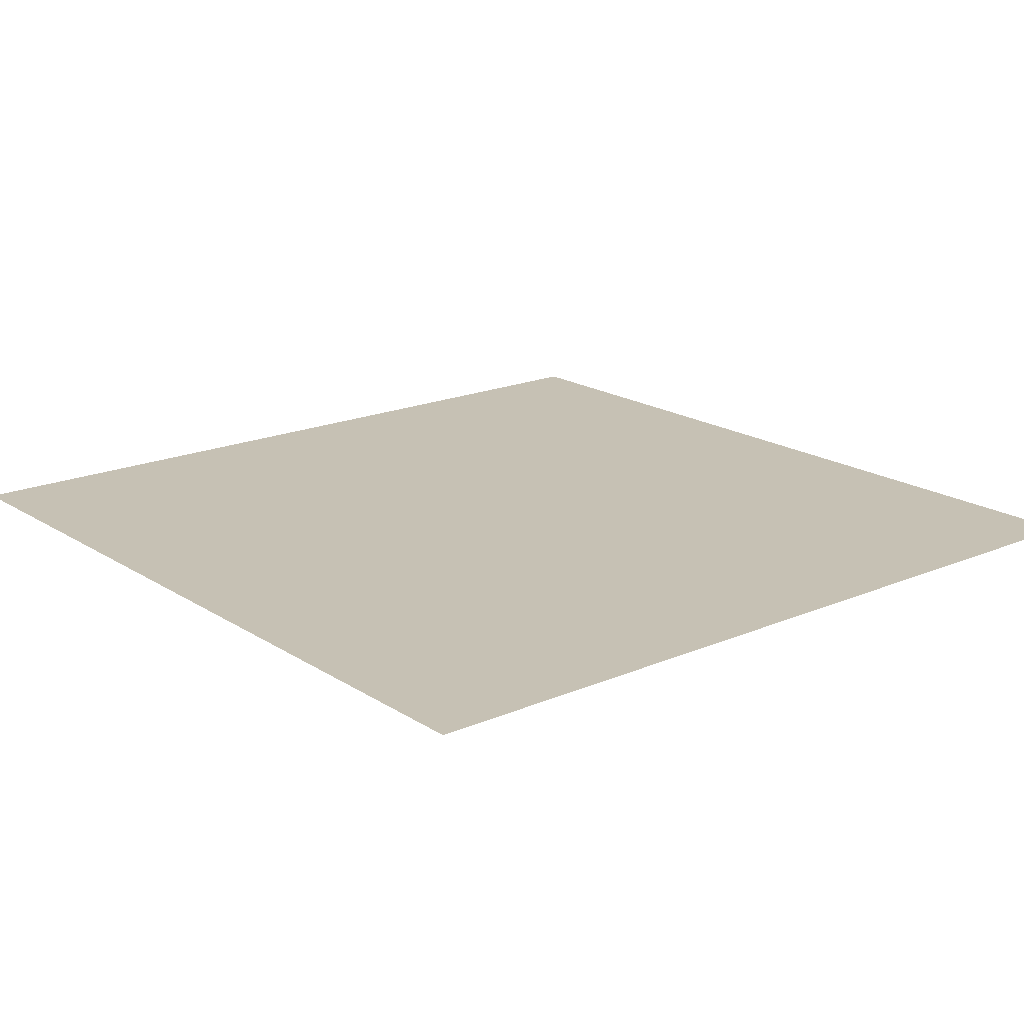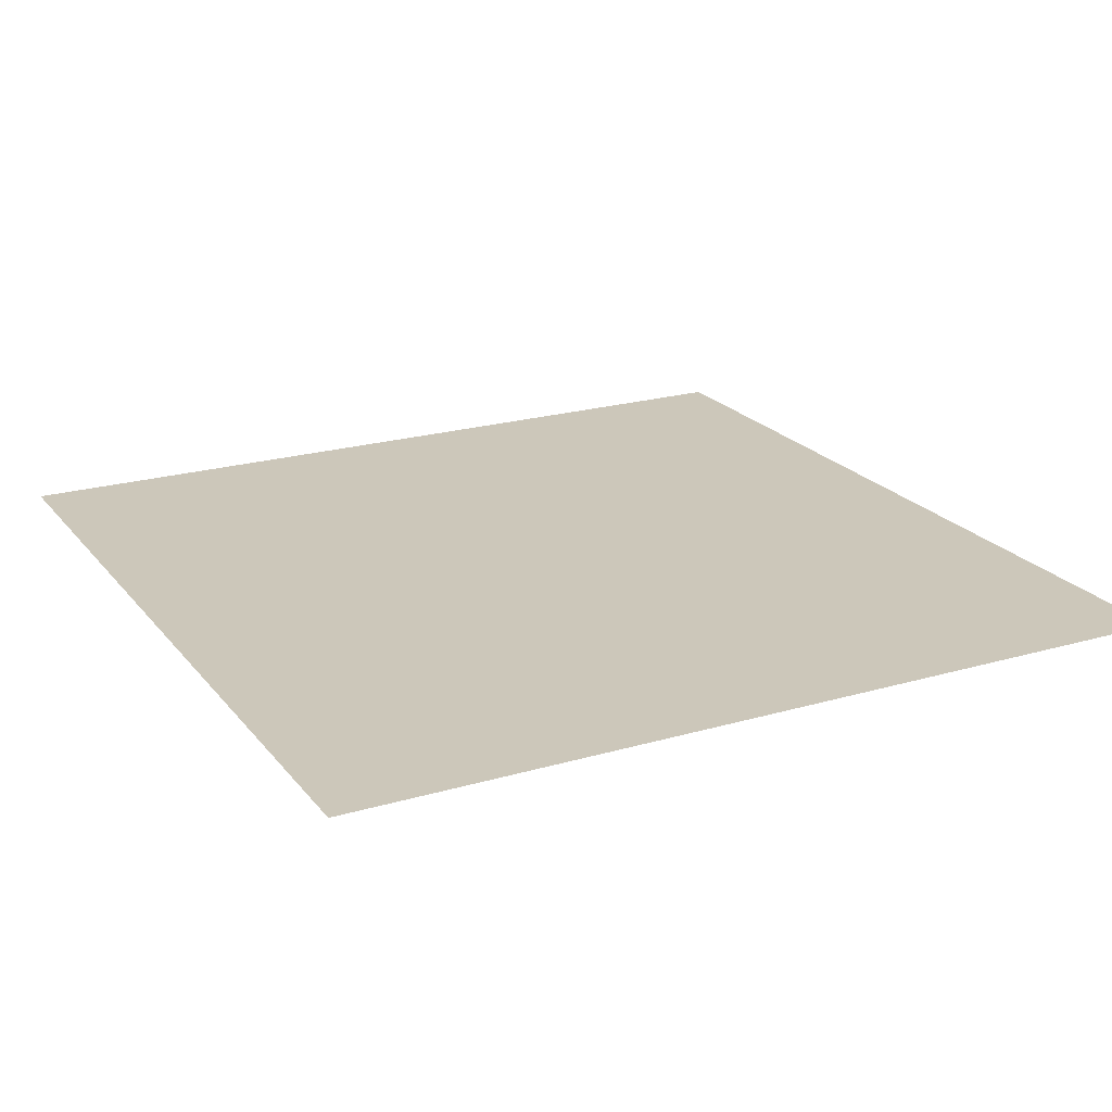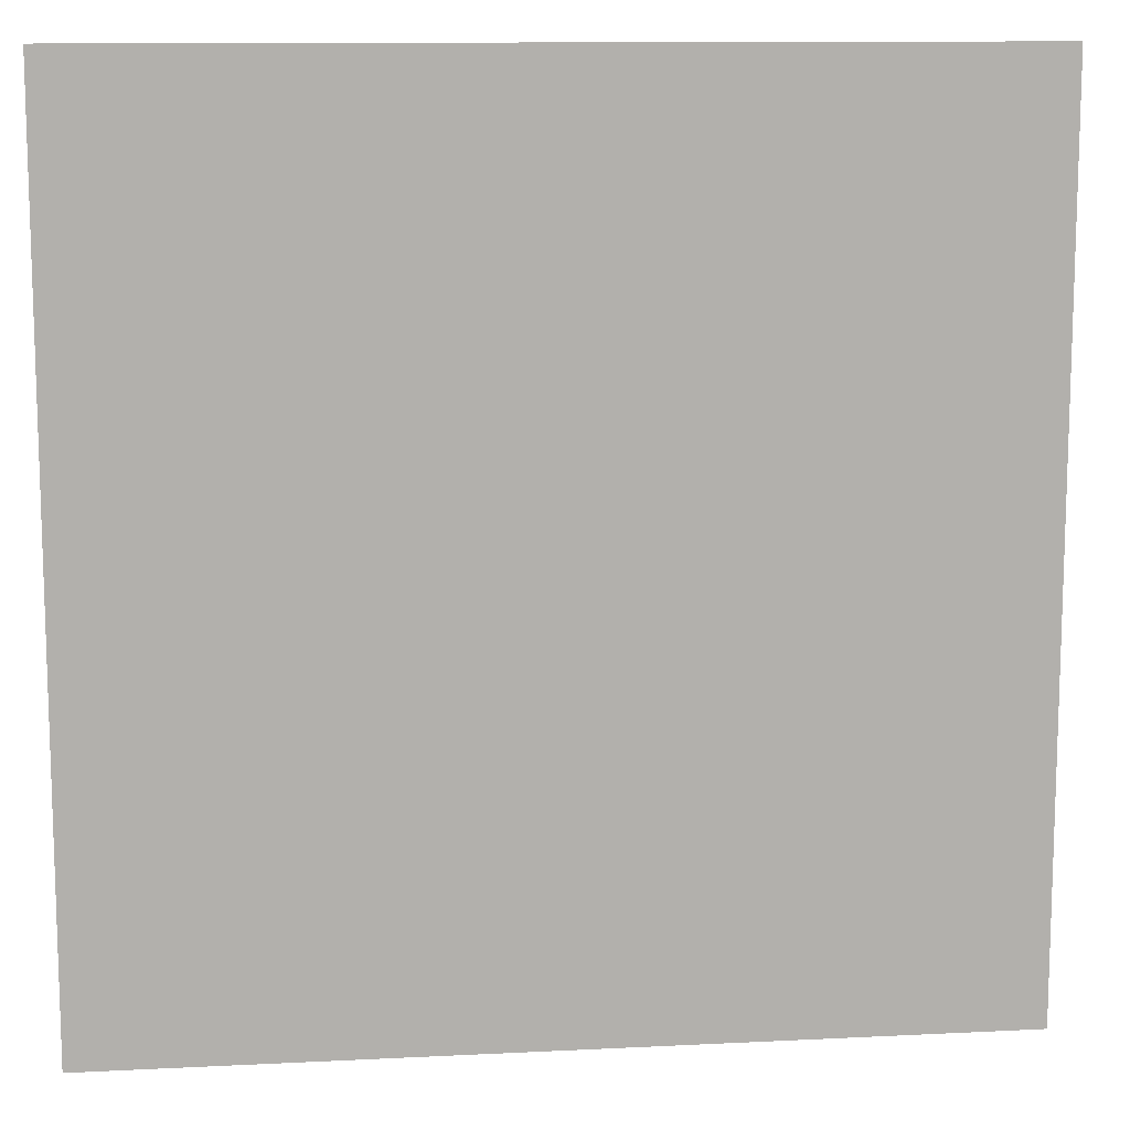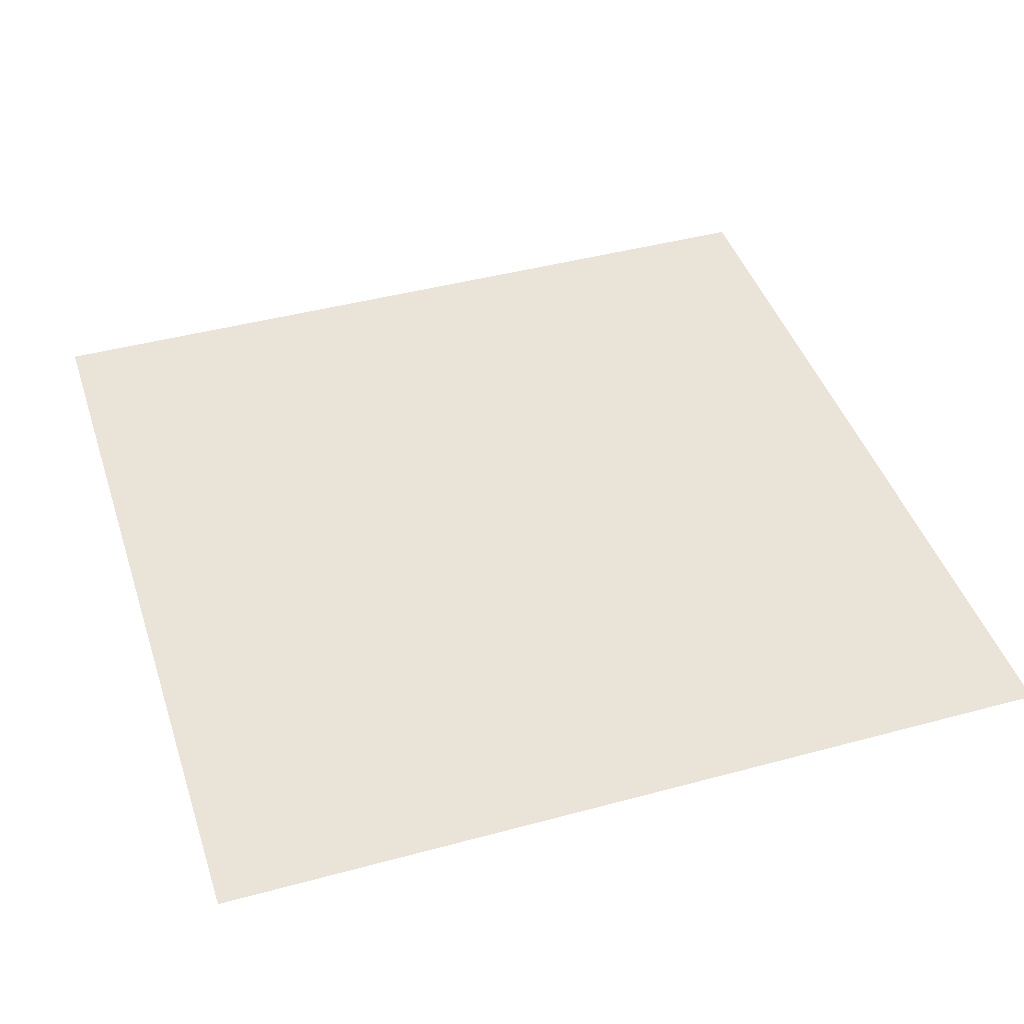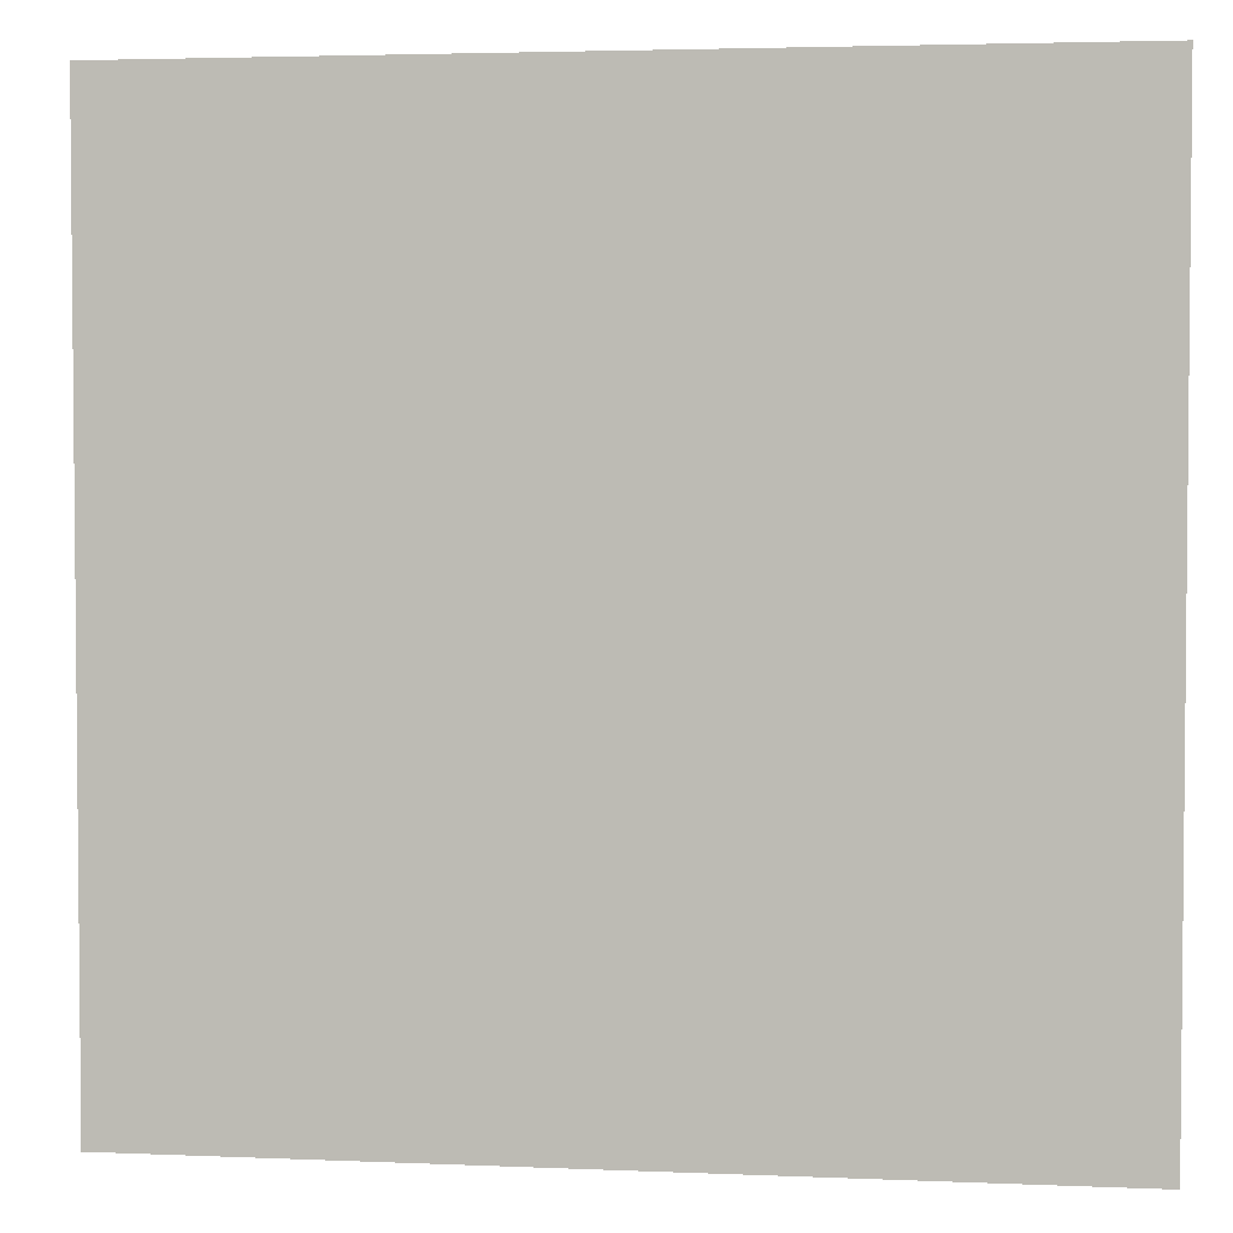
<metadata>
{"format":"obj","ext":"obj","renderer":"f3d","projection":"perspective","resolution":1024,"background":"white","views":[{"elev":18.5,"azim":50.6,"up":"+Y"},{"elev":21.4,"azim":62.6,"up":"+Y"},{"elev":11.6,"azim":-6.9,"up":"+Z"},{"elev":43.5,"azim":162.3,"up":"+Y"},{"elev":3.4,"azim":8.2,"up":"+Z"}]}
</metadata>
<code>
v  1 -1 -1
v  1 -1  1
v -1 -1  1
v -1 -1 -1
f 1 2 4
f 2 3 4

</code>
